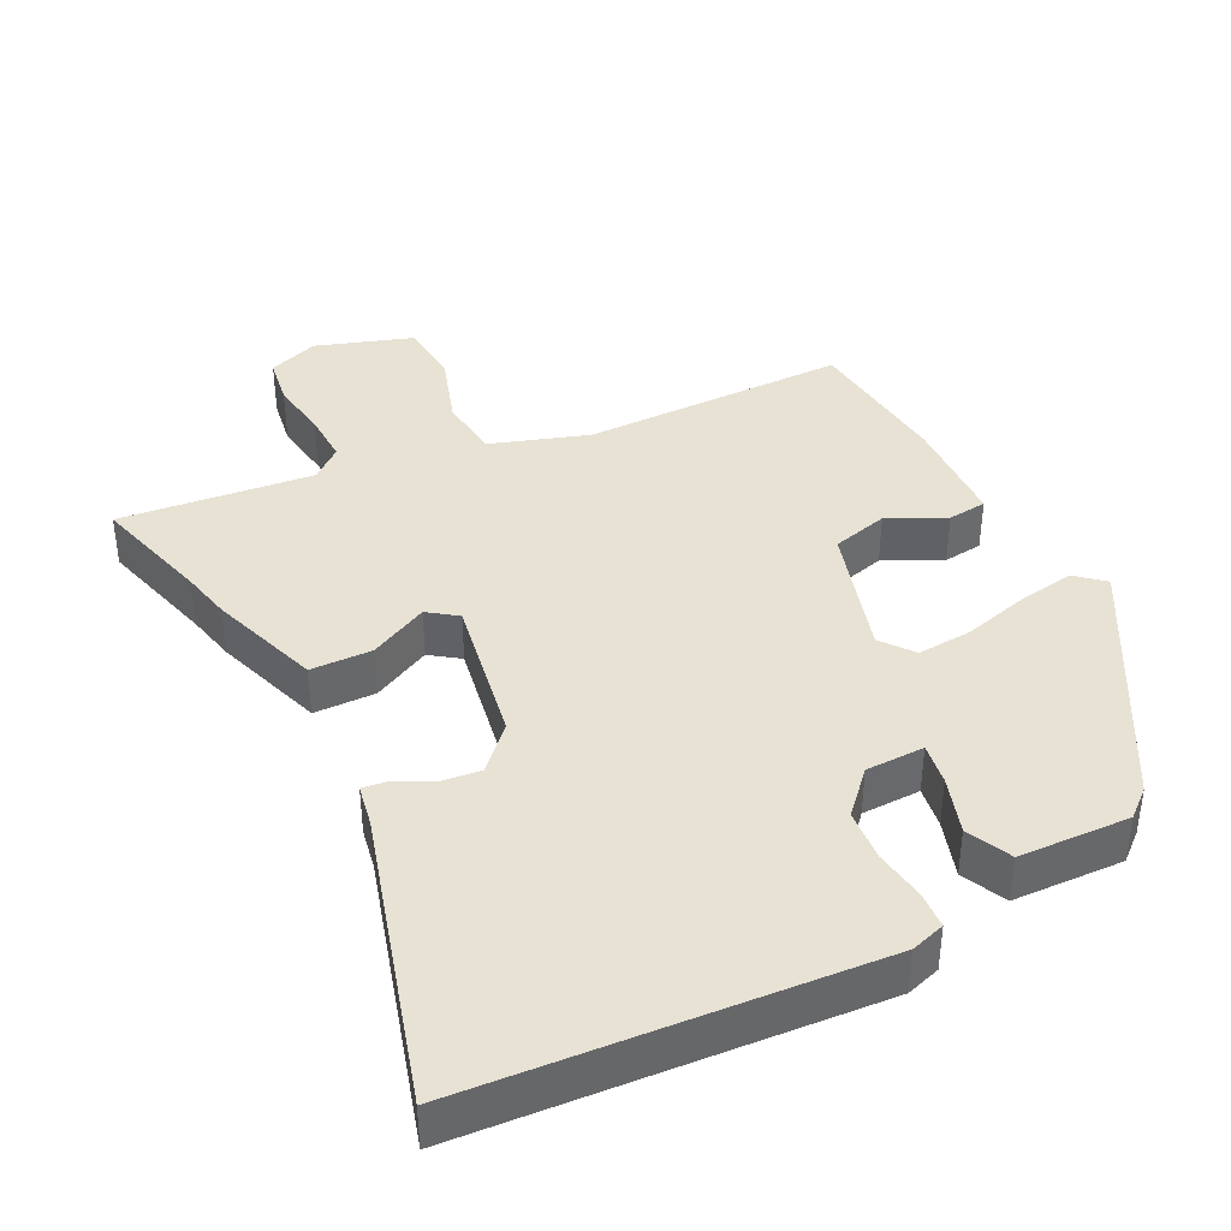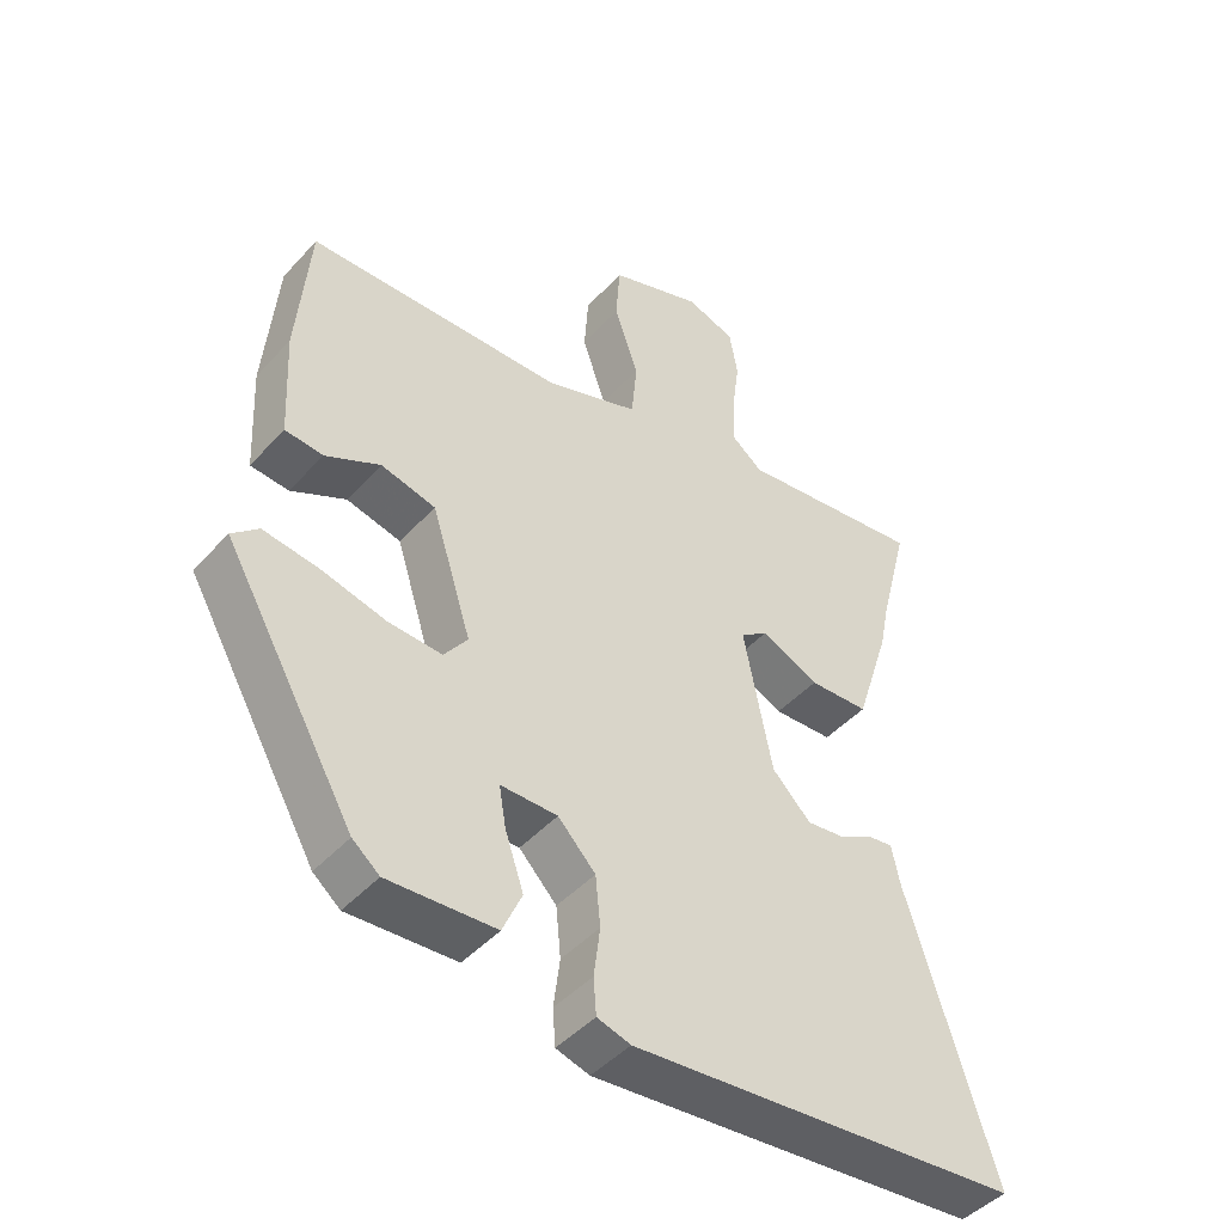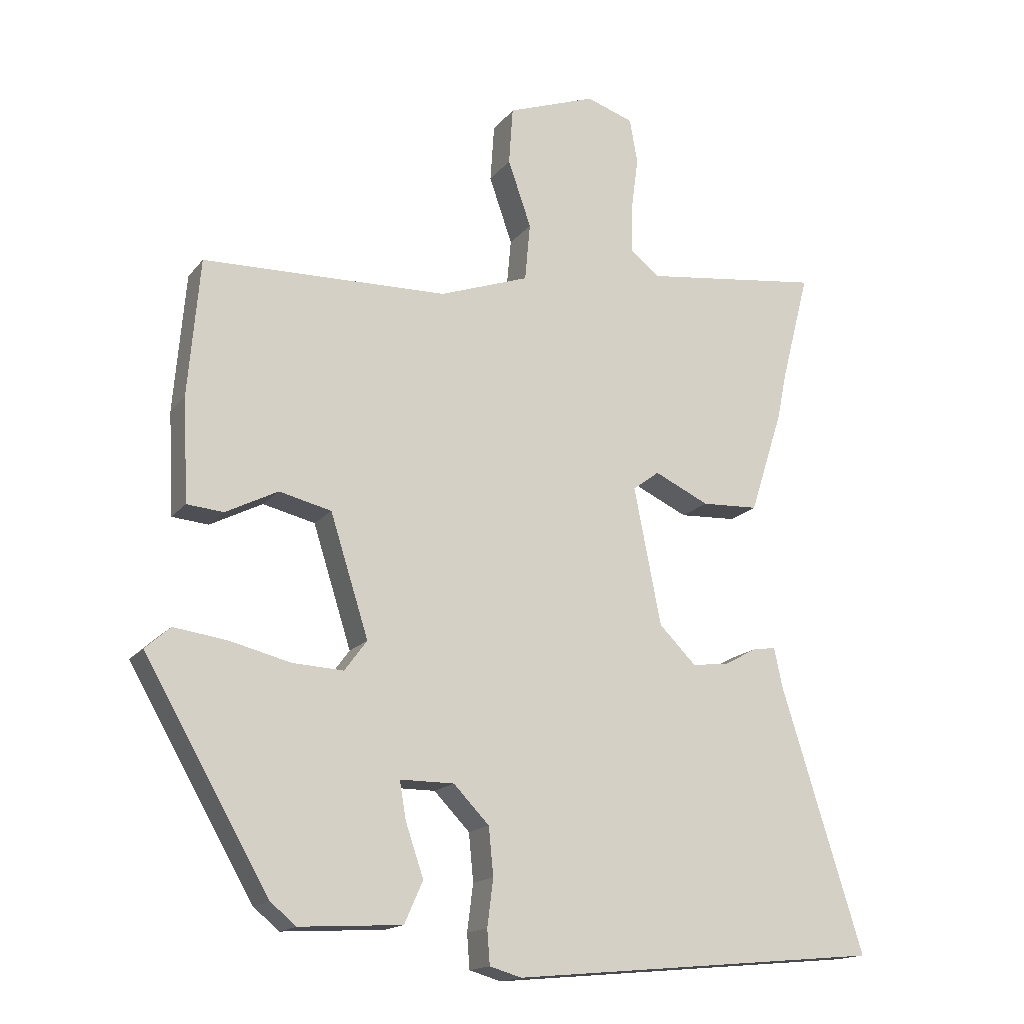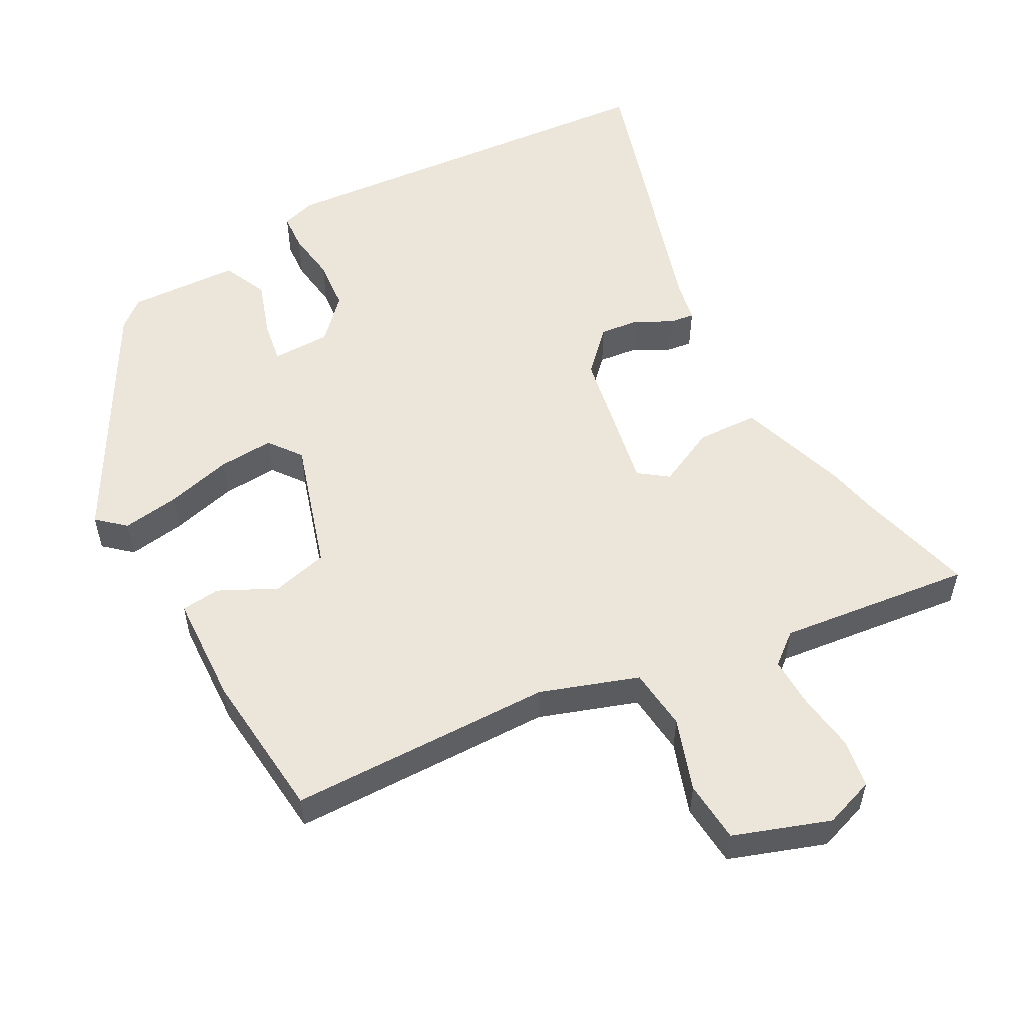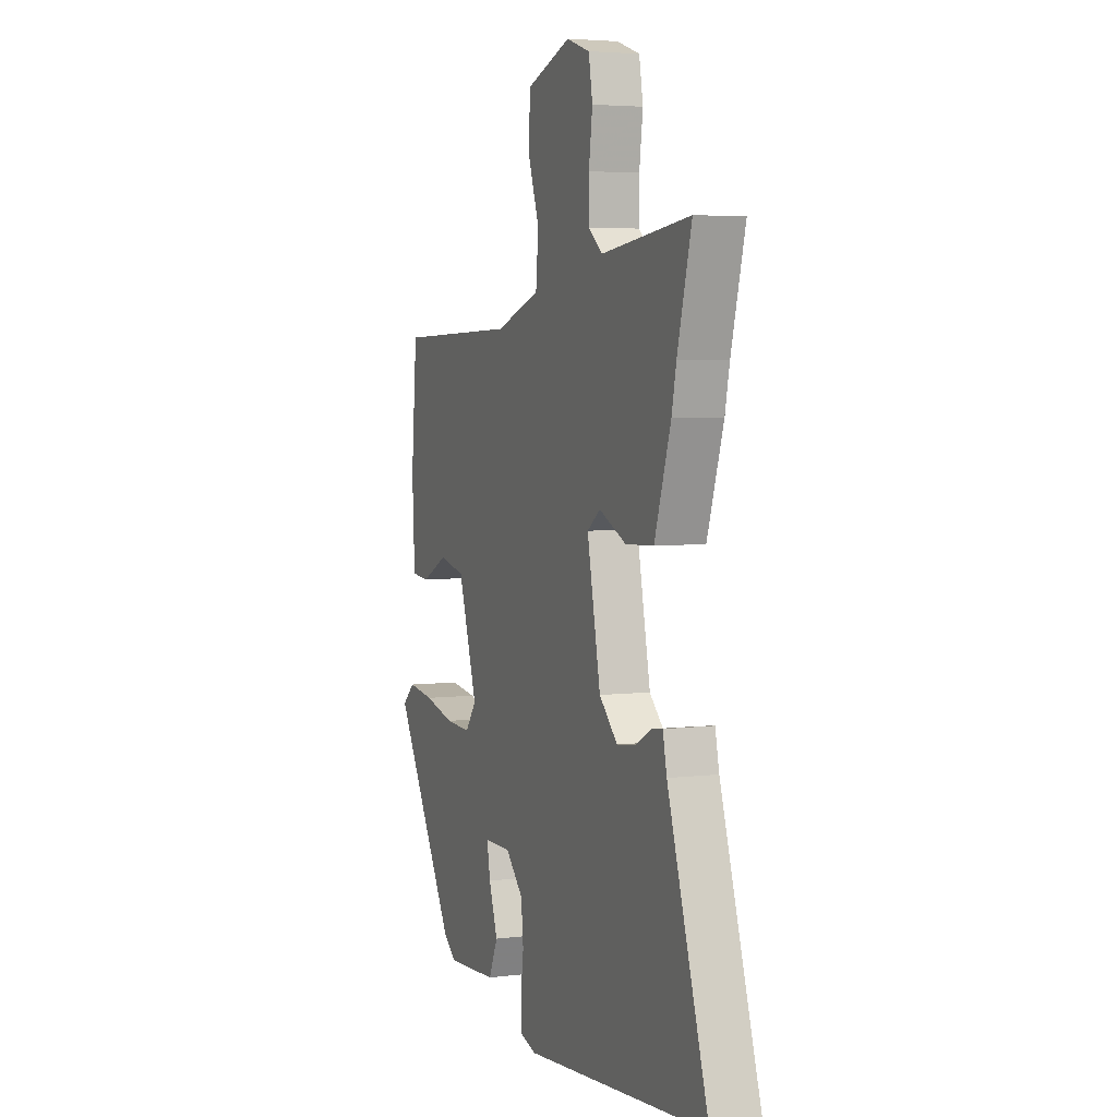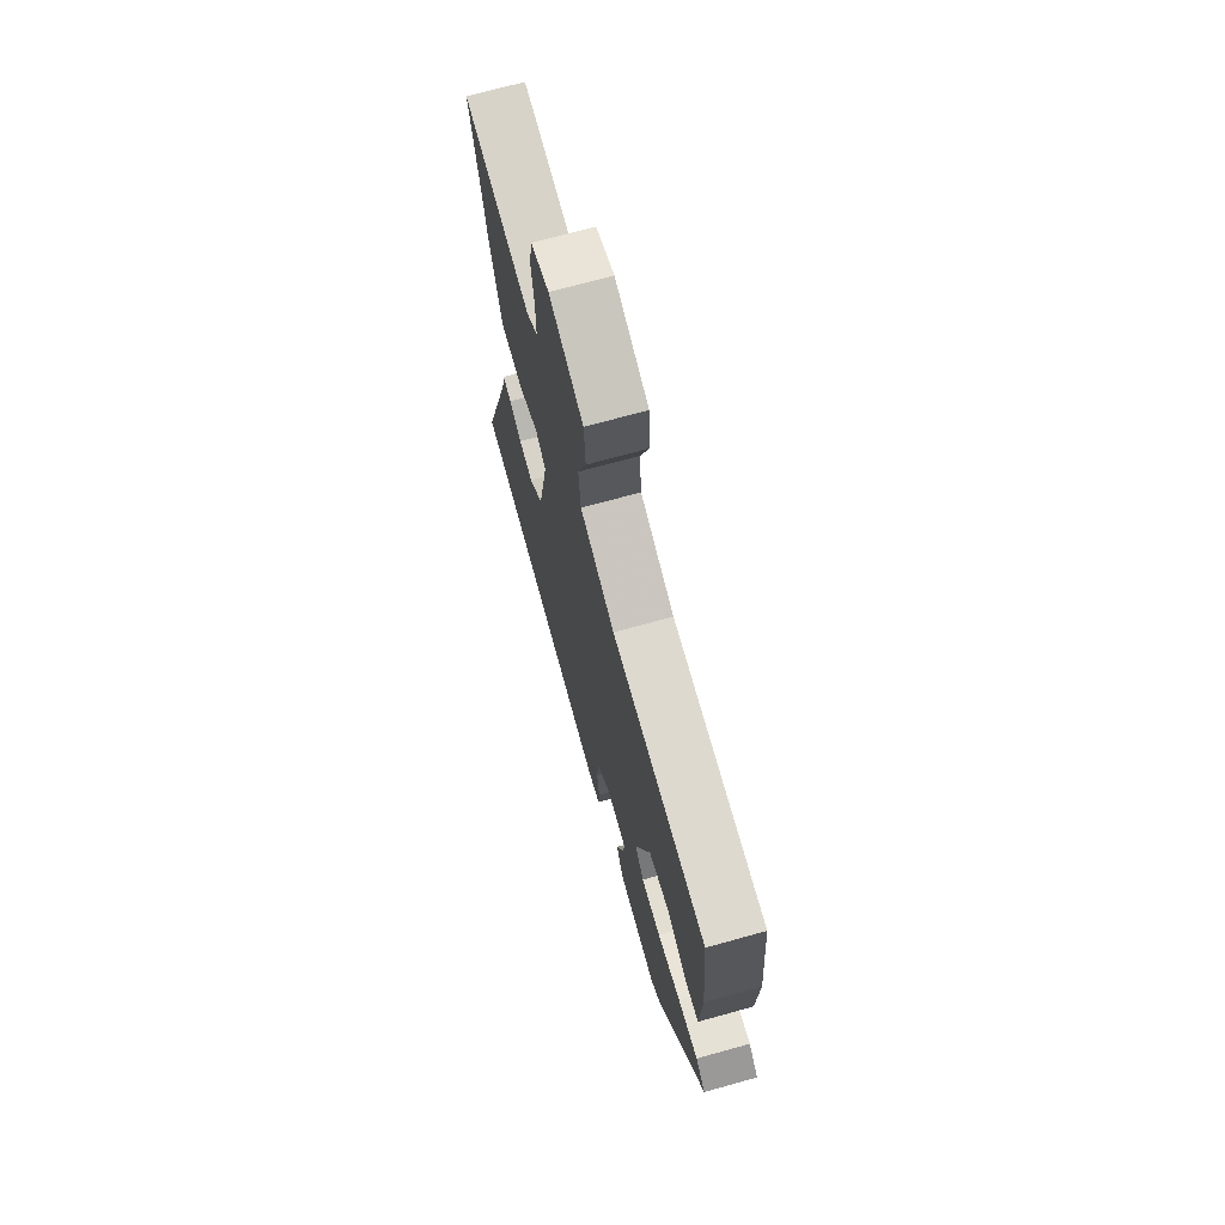
<metadata>
{"format":"obj","ext":"obj","renderer":"f3d","projection":"perspective","resolution":1024,"background":"white","views":[{"elev":39.8,"azim":152.2,"up":"+Y"},{"elev":-45.5,"azim":-39.2,"up":"+Z"},{"elev":-16.1,"azim":-24.7,"up":"+Z"},{"elev":54.6,"azim":-29.1,"up":"+Y"},{"elev":4.5,"azim":68.1,"up":"+Z"},{"elev":70.5,"azim":-105.5,"up":"+Z"}]}
</metadata>
<code>
v -0.485 0.07 0.444
v -0.114 0.07 0.453
v 0.022 0.07 0.501
v 0.03 0.07 0.588
v -0.005 0.07 0.689
v 0.001 0.07 0.776
v 0.135 0.07 0.824
v 0.206 0.07 0.8
v 0.218 0.07 0.732
v 0.207 0.07 0.649
v 0.206 0.07 0.578
v 0.25 0.07 0.543
v 0.52 0.07 0.577
v 0.477 0.07 0.41
v 0.463 0.07 0.341
v 0.413 0.07 0.185
v 0.327 0.07 0.181
v 0.244 0.07 0.22
v 0.204 0.07 0.19
v 0.245 0.07 -0.018
v 0.301 0.07 -0.074
v 0.357 0.07 -0.067
v 0.406 0.07 -0.04
v 0.441 0.07 -0.035
v 0.453 0.07 -0.093
v 0.578 0.07 -0.493
v 0.014 0.07 -0.545
v -0.034 0.07 -0.531
v -0.038 0.07 -0.479
v -0.029 0.07 -0.408
v -0.036 0.07 -0.336
v -0.09 0.07 -0.28
v -0.172 0.07 -0.28
v -0.162 0.07 -0.338
v -0.135 0.07 -0.417
v -0.163 0.07 -0.48
v -0.318 0.07 -0.489
v -0.357 0.07 -0.457
v -0.546 0.07 -0.129
v -0.508 0.07 -0.095
v -0.428 0.07 -0.106
v -0.335 0.07 -0.129
v -0.258 0.07 -0.133
v -0.224 0.07 -0.087
v -0.282 0.07 0.096
v -0.361 0.07 0.115
v -0.44 0.07 0.075
v -0.495 0.07 0.08
v -0.503 0.07 0.235
v -0.485 0 0.444
v -0.114 0 0.453
v 0.022 0 0.501
v 0.03 0 0.588
v -0.005 0 0.689
v 0.001 0 0.776
v 0.135 0 0.824
v 0.206 0 0.8
v 0.218 0 0.732
v 0.207 0 0.649
v 0.206 0 0.578
v 0.25 0 0.543
v 0.52 0 0.577
v 0.477 0 0.41
v 0.463 0 0.341
v 0.413 0 0.185
v 0.327 0 0.181
v 0.244 0 0.22
v 0.204 0 0.19
v 0.245 0 -0.018
v 0.301 0 -0.074
v 0.357 0 -0.067
v 0.406 0 -0.04
v 0.441 0 -0.035
v 0.453 0 -0.093
v 0.578 0 -0.493
v 0.014 0 -0.545
v -0.034 0 -0.531
v -0.038 0 -0.479
v -0.029 0 -0.408
v -0.036 0 -0.336
v -0.09 0 -0.28
v -0.172 0 -0.28
v -0.162 0 -0.338
v -0.135 0 -0.417
v -0.163 0 -0.48
v -0.318 0 -0.489
v -0.357 0 -0.457
v -0.546 0 -0.129
v -0.508 0 -0.095
v -0.428 0 -0.106
v -0.335 0 -0.129
v -0.258 0 -0.133
v -0.224 0 -0.087
v -0.282 0 0.096
v -0.361 0 0.115
v -0.44 0 0.075
v -0.495 0 0.08
v -0.503 0 0.235
f 49 1 2
f 48 49 2
f 47 48 2
f 46 47 2
f 45 46 2 3
f 44 45 3
f 40 41 42
f 39 40 42
f 38 39 42
f 37 38 42
f 36 37 42
f 35 36 42
f 34 35 42
f 33 34 42 43
f 32 33 43 44
f 28 29 30
f 27 28 30
f 26 27 30
f 25 26 30
f 25 30 31
f 24 25 31
f 23 24 31
f 22 23 31
f 21 22 31 32
f 16 17 18
f 15 16 18
f 14 15 18
f 14 18 19
f 13 14 19
f 12 13 19
f 11 12 19
f 8 9 10
f 7 8 10
f 6 7 10
f 5 6 10
f 4 5 10
f 3 4 10 11
f 44 3 11 19
f 20 21 32 44
f 19 20 44
f 51 50 98
f 51 98 97
f 51 97 96
f 51 96 95
f 52 51 95 94
f 52 94 93
f 91 90 89
f 91 89 88
f 91 88 87
f 91 87 86
f 91 86 85
f 91 85 84
f 91 84 83
f 92 91 83 82
f 93 92 82 81
f 79 78 77
f 79 77 76
f 79 76 75
f 79 75 74
f 80 79 74
f 80 74 73
f 80 73 72
f 80 72 71
f 81 80 71 70
f 67 66 65
f 67 65 64
f 67 64 63
f 68 67 63
f 68 63 62
f 68 62 61
f 68 61 60
f 59 58 57
f 59 57 56
f 59 56 55
f 59 55 54
f 59 54 53
f 60 59 53 52
f 68 60 52 93
f 93 81 70 69
f 93 69 68
f 1 50 51 2
f 2 51 52 3
f 3 52 53 4
f 4 53 54 5
f 5 54 55 6
f 6 55 56 7
f 7 56 57 8
f 8 57 58 9
f 9 58 59 10
f 10 59 60 11
f 11 60 61 12
f 12 61 62 13
f 13 62 63 14
f 14 63 64 15
f 15 64 65 16
f 16 65 66 17
f 17 66 67 18
f 18 67 68 19
f 19 68 69 20
f 20 69 70 21
f 21 70 71 22
f 22 71 72 23
f 23 72 73 24
f 24 73 74 25
f 25 74 75 26
f 26 75 76 27
f 27 76 77 28
f 28 77 78 29
f 29 78 79 30
f 30 79 80 31
f 31 80 81 32
f 32 81 82 33
f 33 82 83 34
f 34 83 84 35
f 35 84 85 36
f 36 85 86 37
f 37 86 87 38
f 38 87 88 39
f 39 88 89 40
f 40 89 90 41
f 41 90 91 42
f 42 91 92 43
f 43 92 93 44
f 44 93 94 45
f 45 94 95 46
f 46 95 96 47
f 47 96 97 48
f 48 97 98 49
f 49 98 50 1

</code>
